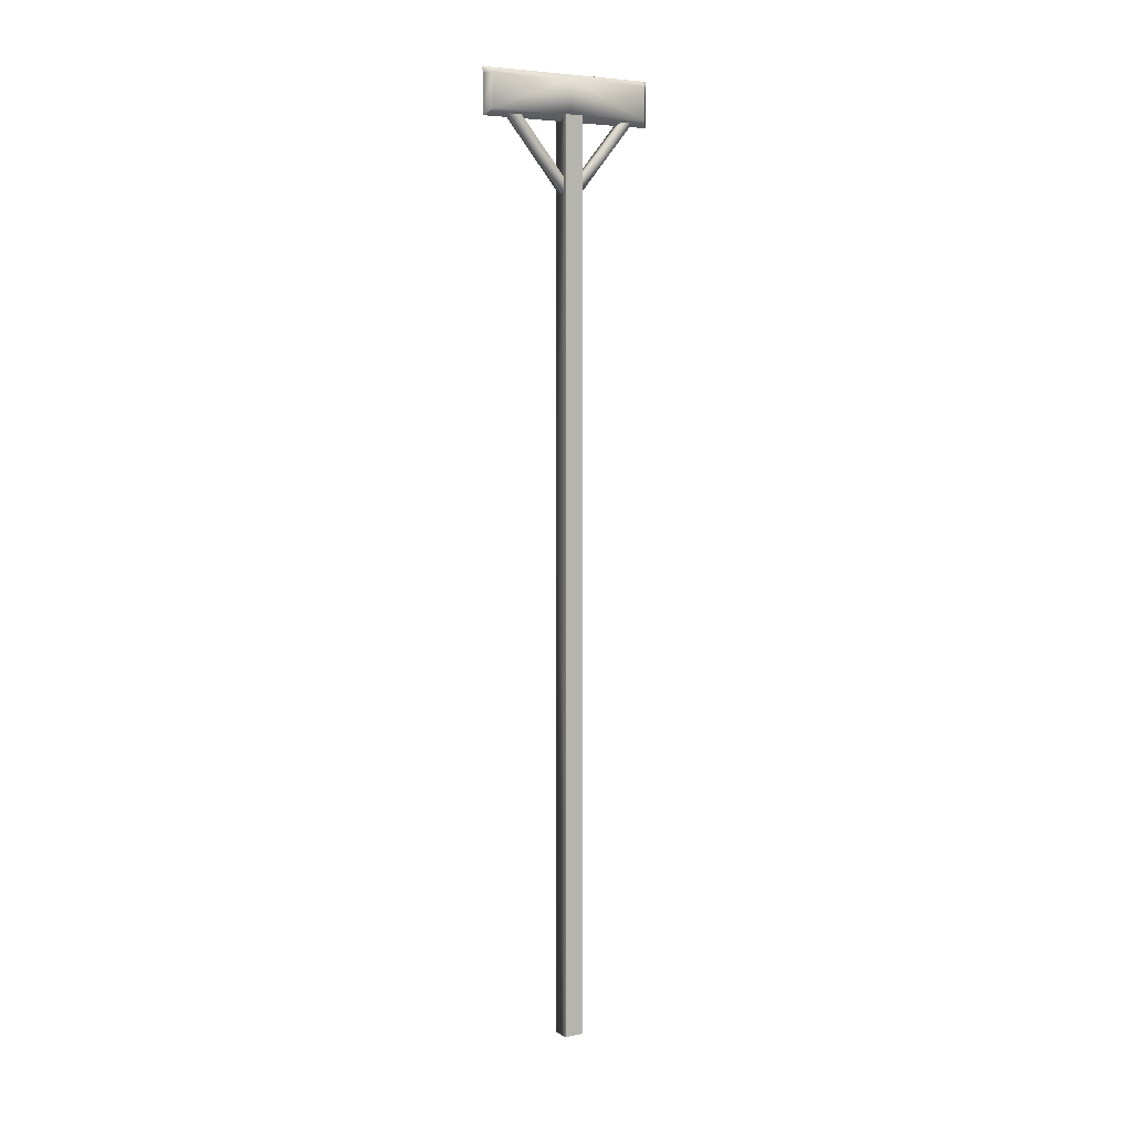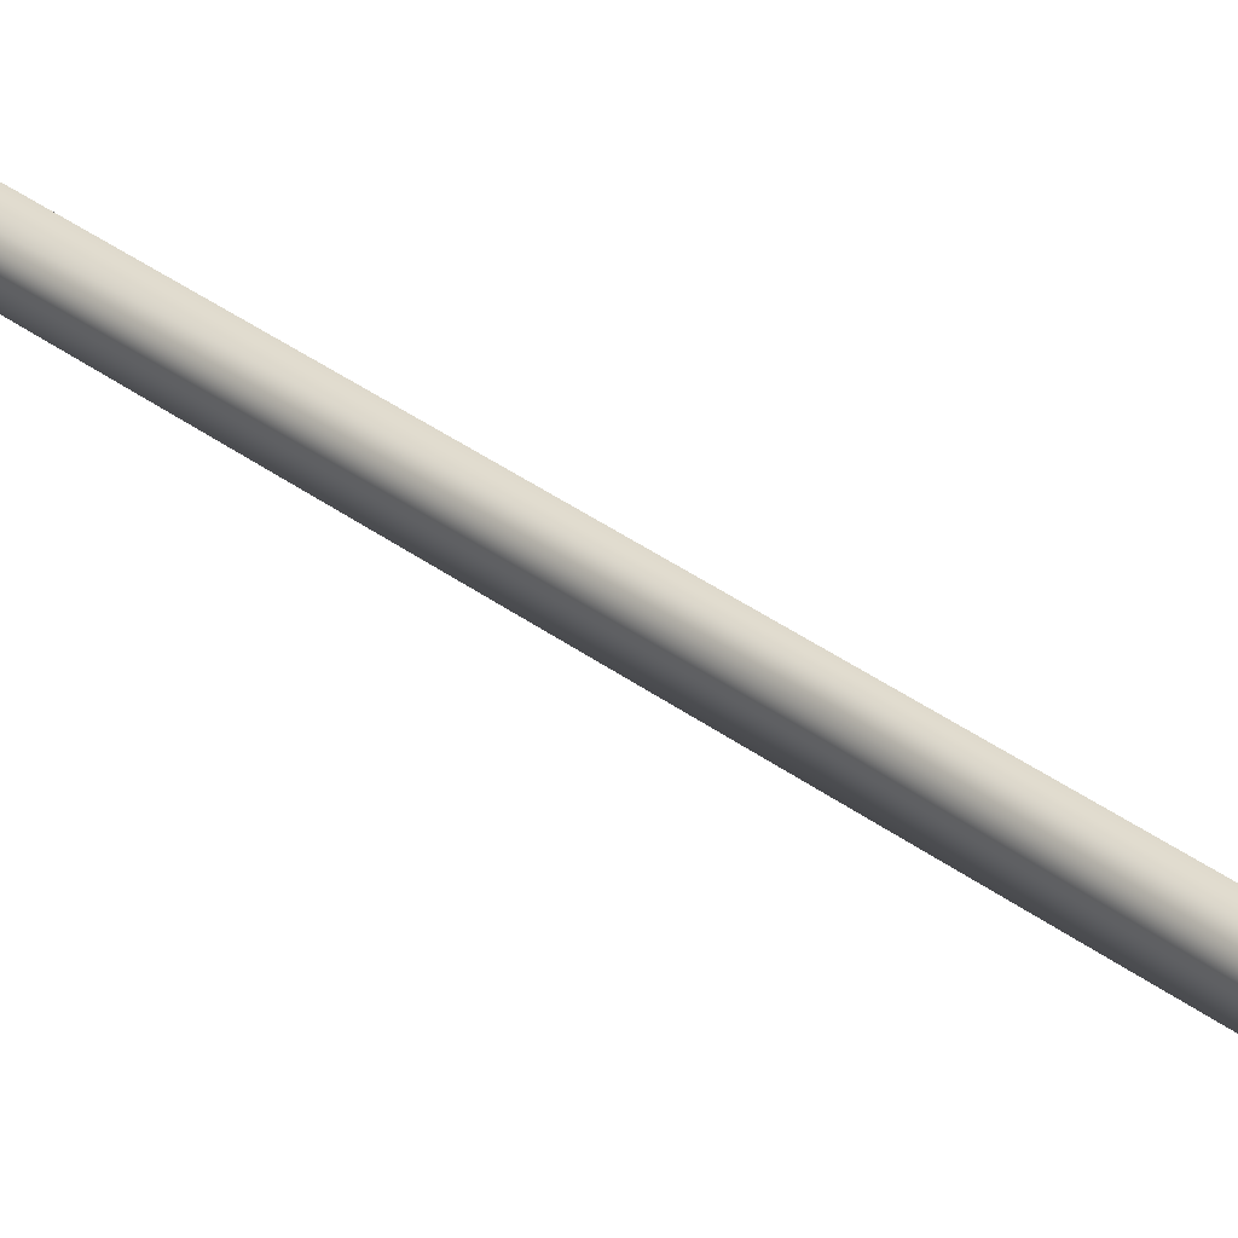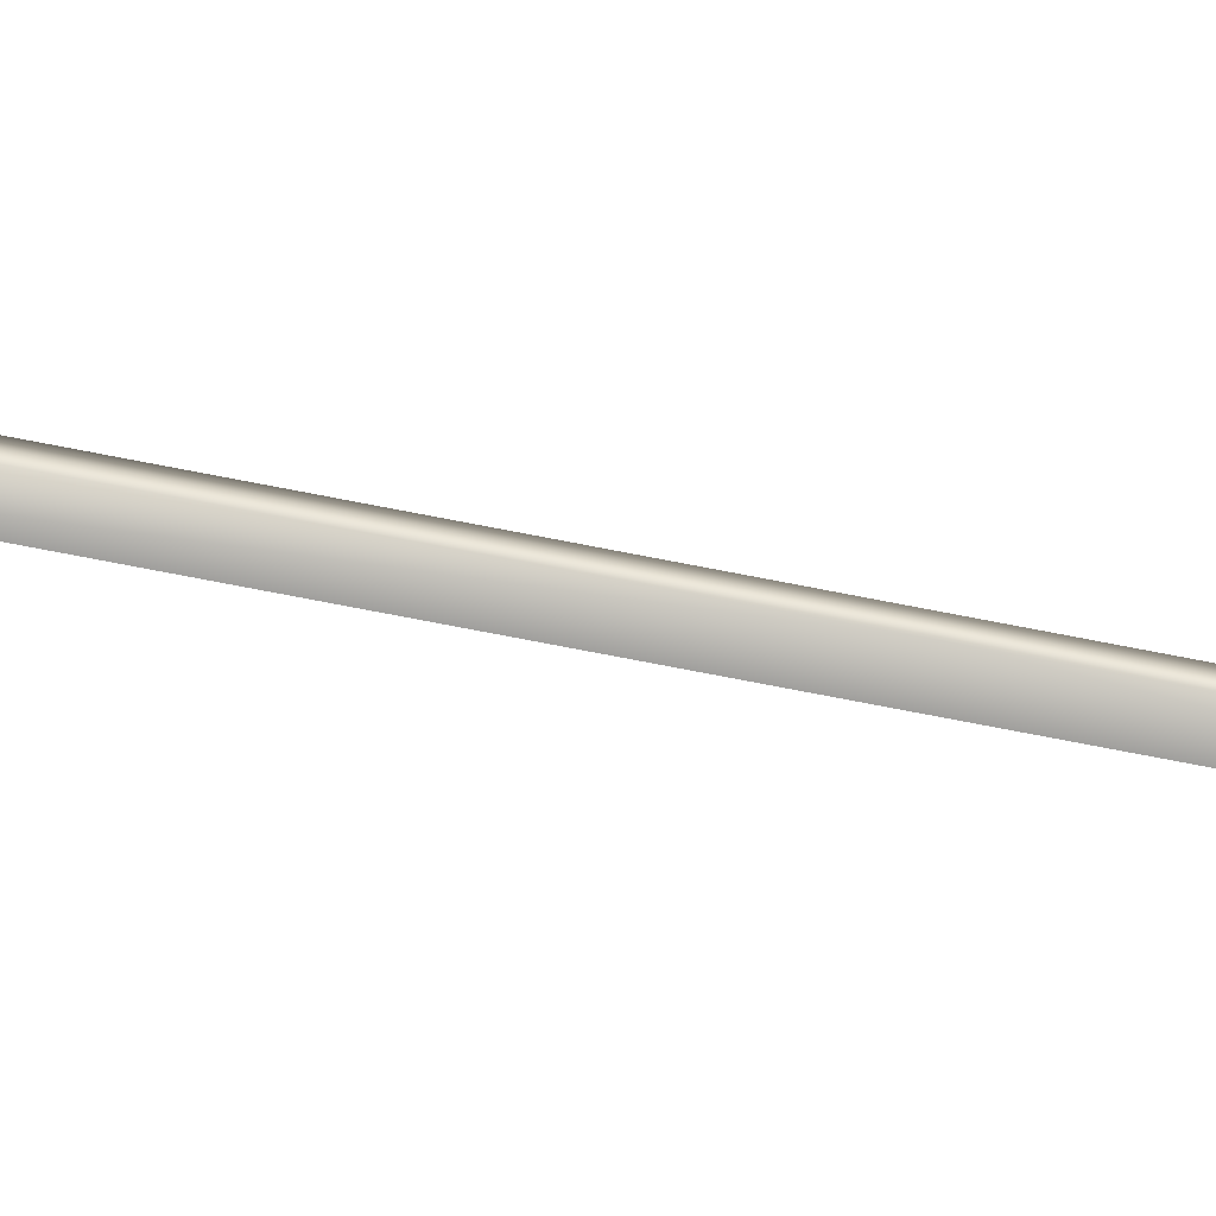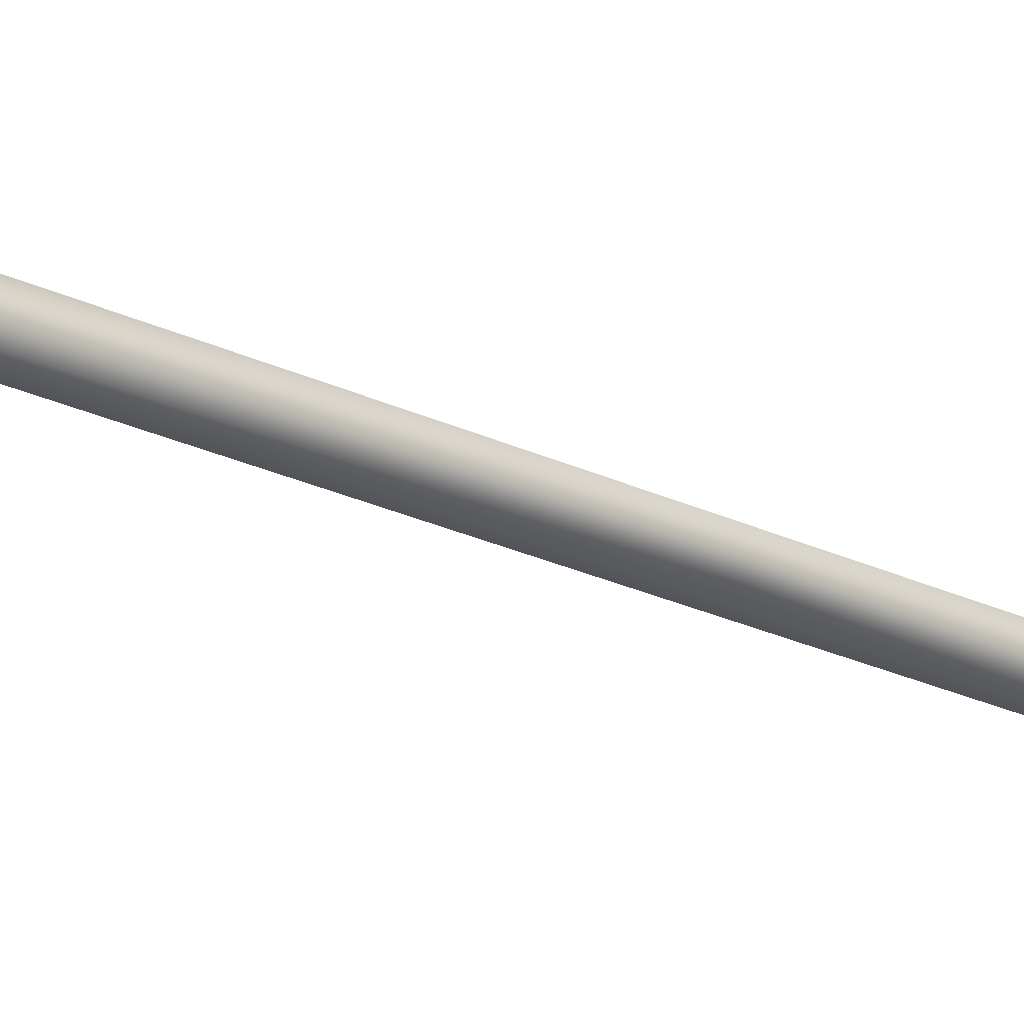
<metadata>
{"format":"obj","ext":"obj","renderer":"f3d","projection":"perspective","resolution":1024,"background":"white","views":[{"elev":5.7,"azim":-121.5,"up":"+Y"},{"elev":31.7,"azim":137.6,"up":"+Z"},{"elev":-71.0,"azim":78.8,"up":"+Z"},{"elev":-22.5,"azim":49.4,"up":"+Z"}]}
</metadata>
<code>
g Drop_Plat_Frame
v -13.83 13.89 -68.12
v -13.83 -15.77 -68.12
v -13.83 -15.77 -97.78
v -13.83 13.89 -97.78
v -13.83 13.89 95.11
v -13.83 -15.77 95.11
v -13.83 -15.77 65.46
v -13.83 13.89 65.46
f 3 1 2
f 1 3 4
f 7 5 6
f 5 7 8
v -13.83 13.89 0.2059
v -13.83 -15.77 0.2059
v -13.83 -15.77 -68.12
v -13.83 13.89 -68.12
v -13.83 13.89 65.46
v -13.83 -15.77 65.46
v -13.83 -15.77 0.206
v -13.83 13.89 0.206
f 11 9 10
f 9 11 12
f 15 13 14
f 13 15 16
v -24.48 27.02 102.3
v -24.48 27.02 109.7
v -13.97 19.5 102.3
v -24.48 27.02 0.2061
v -13.97 19.5 0.2059
v -13.97 19.5 -101.9
v -24.48 27.02 -101.9
v -13.97 -19.6 -101.9
v -24.48 -19.6 -109.7
v -24.48 19.5 -109.7
v -24.48 -19.6 109.7
v -13.97 -19.6 102.3
v -13.97 -19.6 0.2063
v -13.97 19.5 0.2063
v -24.48 27.02 -109.7
v -24.48 19.5 109.7
v -24.48 -27.02 109.7
v -24.48 -27.02 102.3
v -24.48 -27.02 0.2063
v -24.48 -27.02 -101.9
v -24.48 -27.02 -109.7
v -13.97 -19.6 0.2061
v -24.48 -27.02 0.2061
v -24.48 27.02 0.2061
v -24.48 27.02 109.7
v -34.99 19.5 101.9
v -24.48 19.5 109.7
v -24.48 27.02 -102.3
v -24.48 27.02 -109.7
v -34.99 19.5 -102.3
v -24.48 27.02 -0.2058
v -34.99 19.5 -0.2056
v -24.48 27.02 101.9
v -34.99 -19.6 101.9
v -24.48 -19.6 109.7
v -24.48 -19.6 -109.7
v -34.99 -19.6 -102.3
v -24.48 19.5 -109.7
v -24.48 -27.02 109.7
v -24.48 -27.02 -109.7
v -24.48 -27.02 -102.3
v -24.48 -27.02 -0.206
v -34.99 -19.6 -0.206
v -24.48 -27.02 101.9
v -34.99 -19.6 -0.2058
v -24.48 -27.02 -0.2058
v -34.99 19.5 -0.206
v -24.48 27.02 -0.2058
f 30 40 17
f 19 17 18
f 17 19 30
f 28 30 19
f 30 28 29
f 34 29 28
f 29 34 35
f 18 32 19
f 27 19 32
f 19 27 28
f 33 28 27
f 28 33 34
f 22 31 23
f 31 22 26
f 24 26 22
f 26 24 25
f 37 25 24
f 24 36 37
f 39 36 38
f 24 38 36
f 38 24 21
f 22 21 24
f 21 22 20
f 23 20 22
f 42 41 49
f 41 42 43
f 50 43 42
f 43 50 51
f 55 51 50
f 42 47 48
f 47 42 49
f 60 61 62
f 61 60 50
f 55 50 60
f 53 56 57
f 56 53 52
f 46 52 53
f 52 46 54
f 45 54 46
f 59 57 58
f 57 59 53
f 45 46 44
f 63 44 46
f 44 63 64
v -34.99 -19.6 -102.3
v -34.99 -19.6 -0.206
v -34.99 19.5 -0.206
v -34.99 19.5 -102.3
v -34.99 -19.6 101.9
v -34.99 19.5 101.9
f 65 67 68
f 67 65 66
f 67 69 70
f 69 67 66
v -29.76 -15.26 -69.14
v -29.76 -23.06 -78.43
v -29.76 -66.03 -42.39
v -29.76 -58.22 -33.09
v -19 -58.22 -33.09
v -19 -15.26 -69.14
v -29.76 -15.26 -69.14
v -29.76 -58.22 -33.09
v -19 -66.02 -42.38
v -19 -23.05 -78.42
v -29.76 -66.03 -42.39
v -29.76 -23.06 -78.43
v -29.76 -101.2 2.966
v -29.76 -109 -6.353
v -29.76 -109 -6.353
v -19 -109 -6.342
v -19 -101.2 2.963
v -29.76 -101.2 2.966
v -29.76 -15.26 78.85
v -29.76 -58.22 42.8
v -29.76 -66.03 52.1
v -29.76 -23.06 88.14
v -19 -58.22 42.8
v -29.76 -58.22 42.8
v -29.76 -15.26 78.85
v -19 -15.26 78.85
v -19 -66.02 52.09
v -19 -23.05 88.13
v -29.76 -66.03 52.1
v -29.76 -23.06 88.14
v -29.76 -101.2 6.745
v -29.76 -109 16.06
v -29.76 -109 16.06
v -19 -109 16.05
v -19 -101.2 6.747
v -29.76 -101.2 6.745
v -34.83 -834.3 -7.094
v -34.83 -834.3 16.88
v -34.83 -454.6 16.72
v -34.83 -454.6 -7.029
v -34.83 -1110 -7.029
v -34.83 -1110 16.72
v -34.83 -834.3 16.88
v -34.83 -834.3 -7.094
v -34.83 -120.9 16.64
v -34.83 -120.9 -6.996
v -34.83 -18.71 16.6
v -34.83 -18.71 -6.98
v -34.83 -834.3 -7.094
v -34.83 -454.6 -7.029
v -13.93 -454.6 -7.023
v -13.93 -834.3 -7.088
v -13.93 -454.6 16.69
v -13.93 -834.3 16.86
v -34.83 -454.6 16.72
v -34.83 -834.3 16.88
v -34.83 -1110 -7.029
v -34.83 -834.3 -7.094
v -13.93 -834.3 -7.088
v -13.93 -1110 -7.023
v -13.93 -834.3 16.86
v -13.93 -1110 16.69
v -34.83 -834.3 16.88
v -34.83 -1110 16.72
v -34.83 -120.9 -6.996
v -13.93 -120.9 -6.99
v -13.93 -120.9 16.61
v -34.83 -120.9 16.64
v -34.83 -18.71 -6.98
v -13.93 -18.71 -6.974
v -13.93 -18.71 16.57
v -34.83 -18.71 16.6
f 113 111 112
f 111 113 114
f 123 124 122
f 124 123 125
f 137 125 123
f 125 137 138
f 141 138 137
f 138 141 142
f 125 126 124
f 121 122 119
f 122 121 123
f 136 123 121
f 123 136 137
f 140 137 136
f 137 140 141
f 119 120 121
f 135 121 120
f 121 135 136
f 139 136 135
f 136 139 140
f 87 78 88
f 78 87 75
f 86 75 87
f 75 86 79
f 85 79 86
f 79 85 81
f 80 81 82
f 81 80 79
f 76 79 80
f 79 76 75
f 77 75 76
f 75 77 78
f 94 95 93
f 96 93 95
f 93 96 97
f 98 97 96
f 97 98 99
f 100 99 98
f 106 94 105
f 93 105 94
f 105 93 104
f 97 104 93
f 104 97 103
f 99 103 97
f 132 133 134
f 133 132 131
f 130 131 132
f 131 130 129
f 127 129 130
f 129 127 128
f 83 74 73
f 71 73 74
f 73 71 72
f 73 84 83
f 89 90 91
f 101 91 90
f 91 101 102
f 91 92 89
f 109 107 108
f 107 109 110
f 116 110 109
f 117 118 115
f 116 115 118
f 115 116 109

</code>
